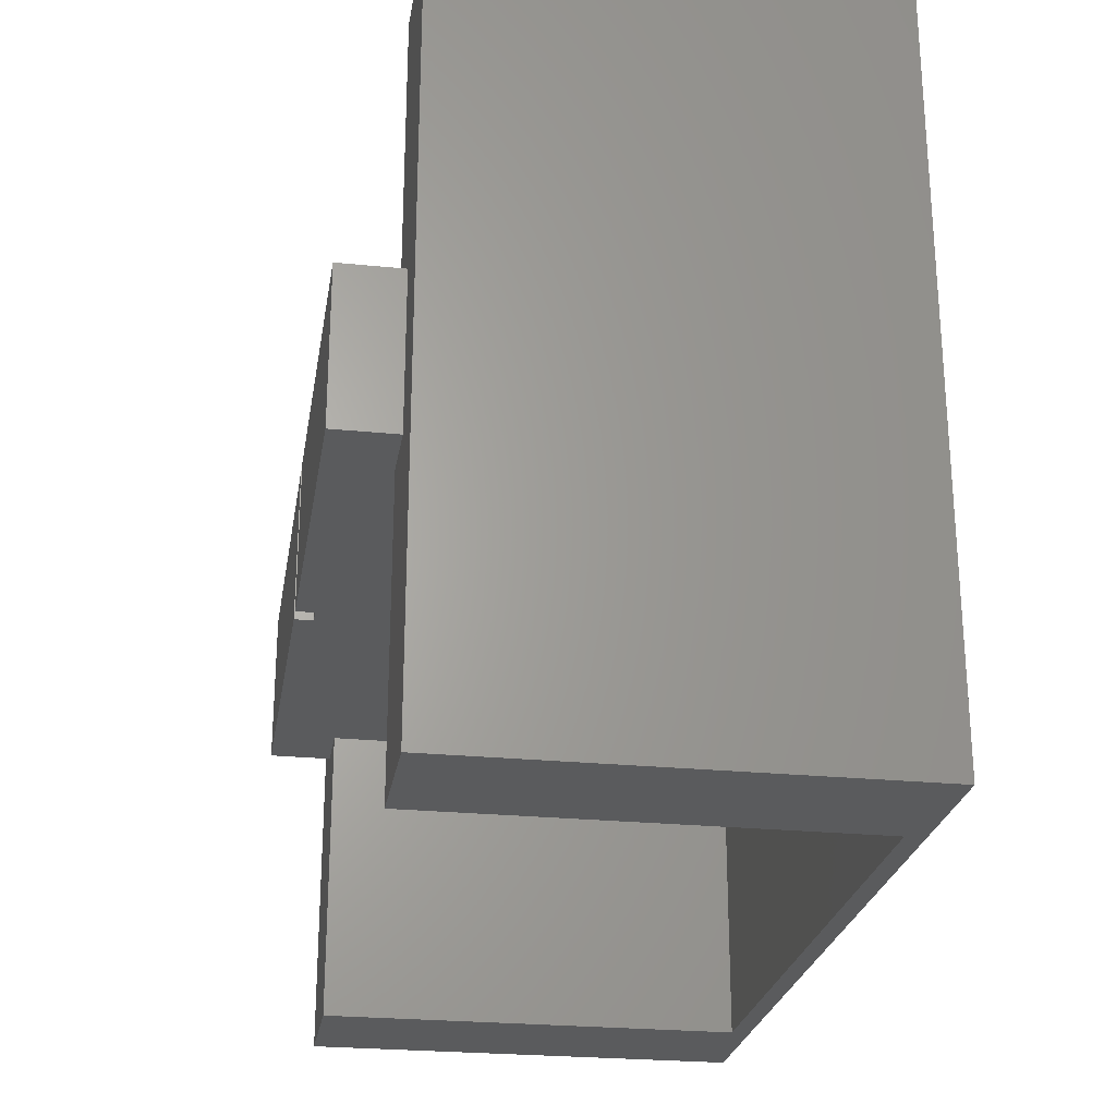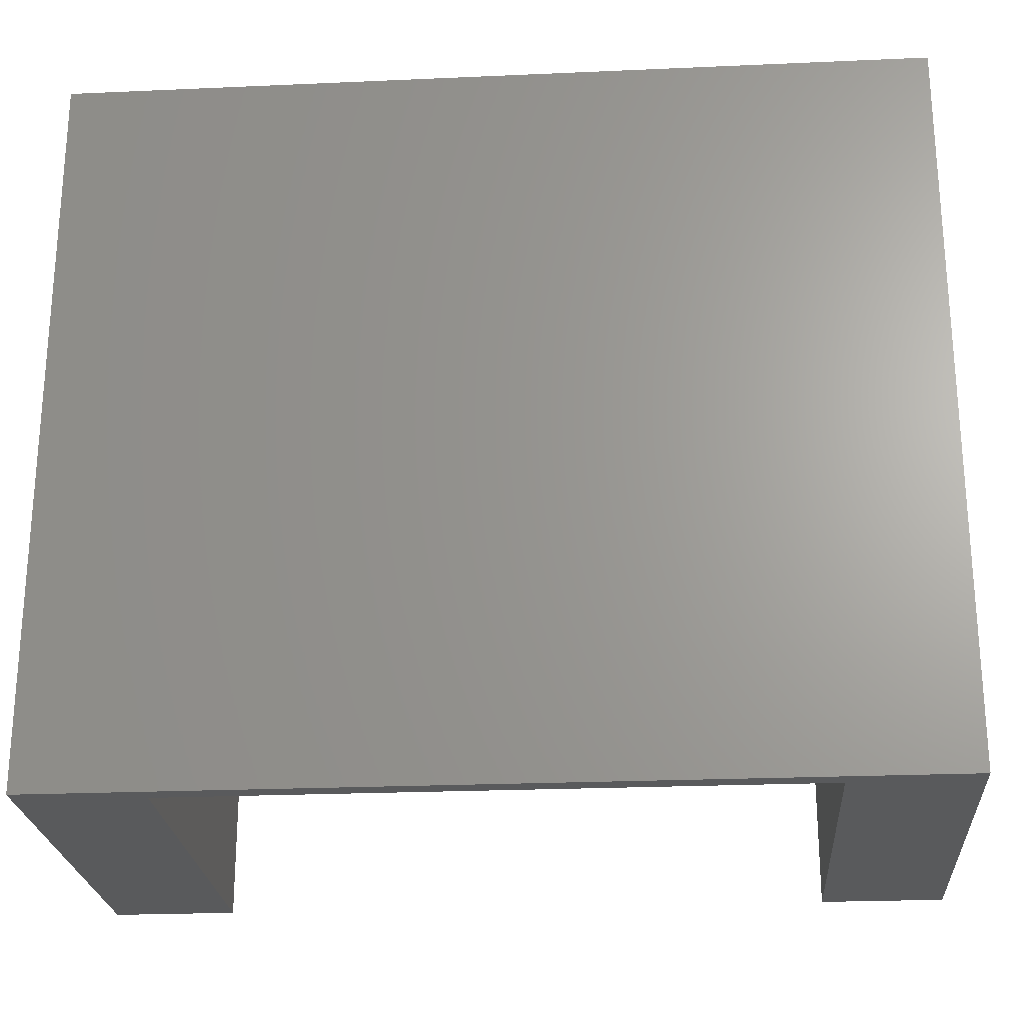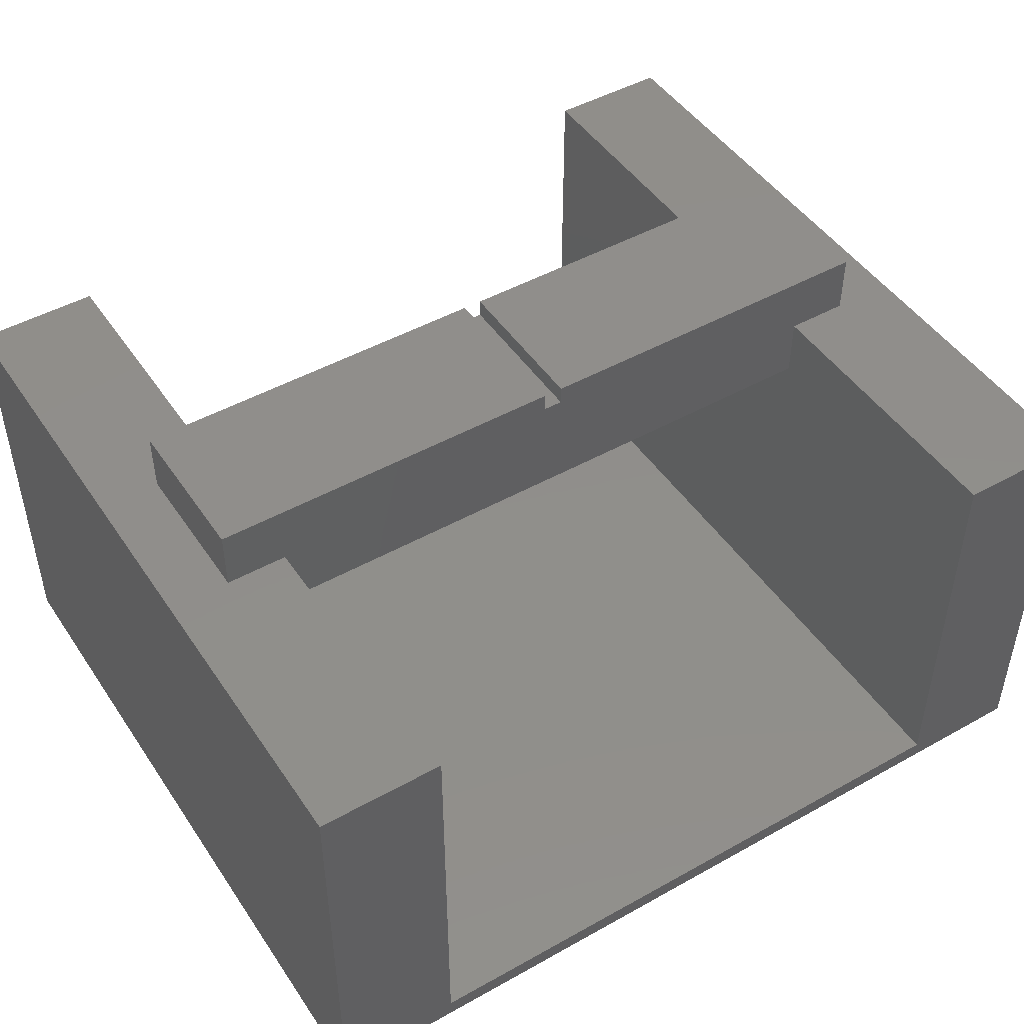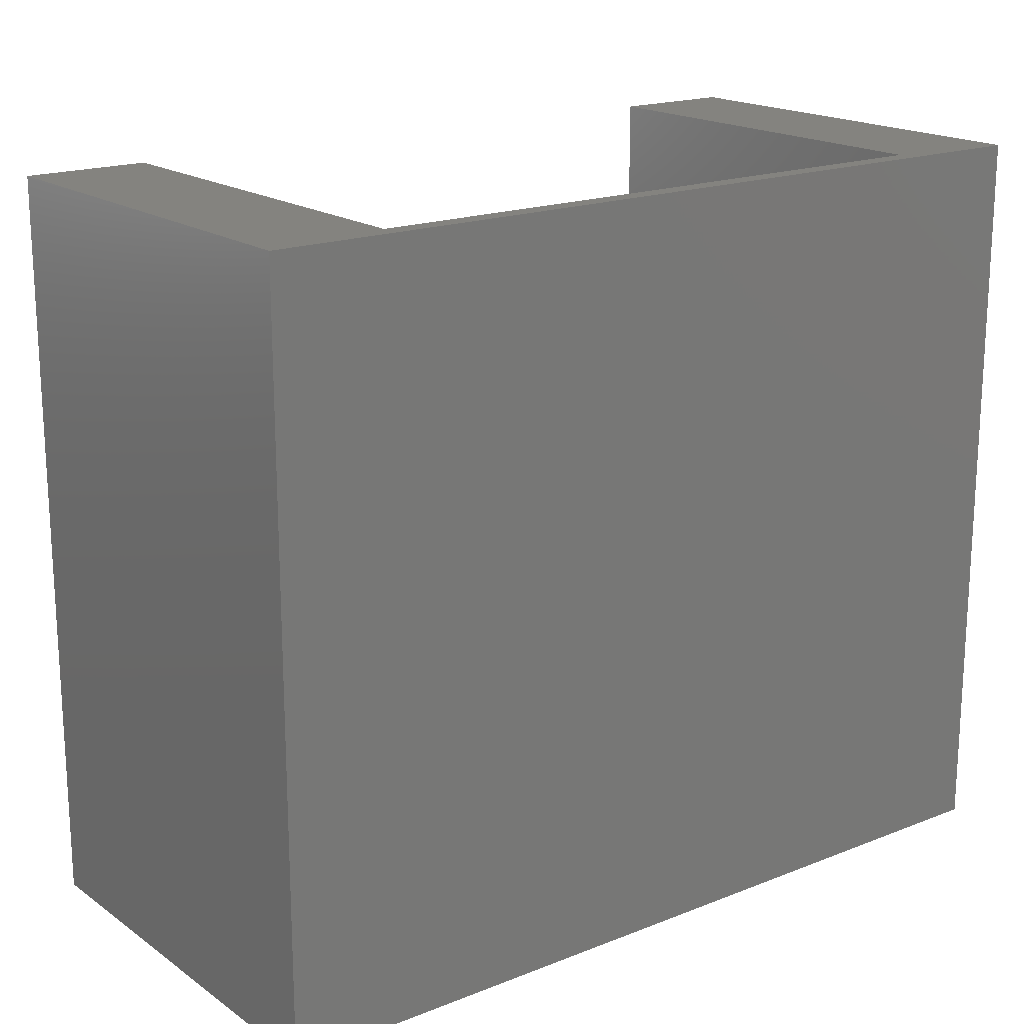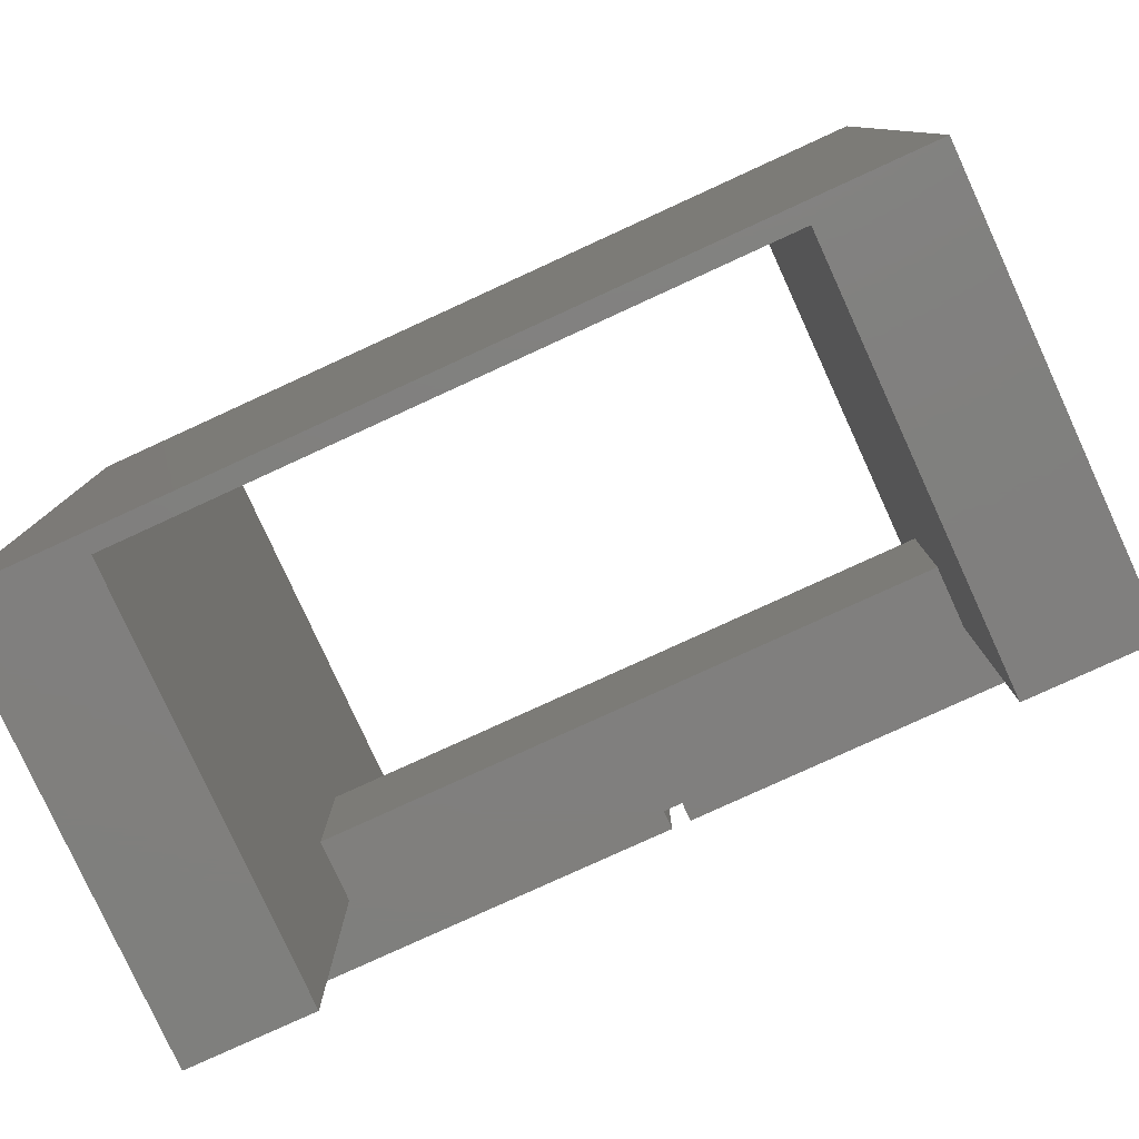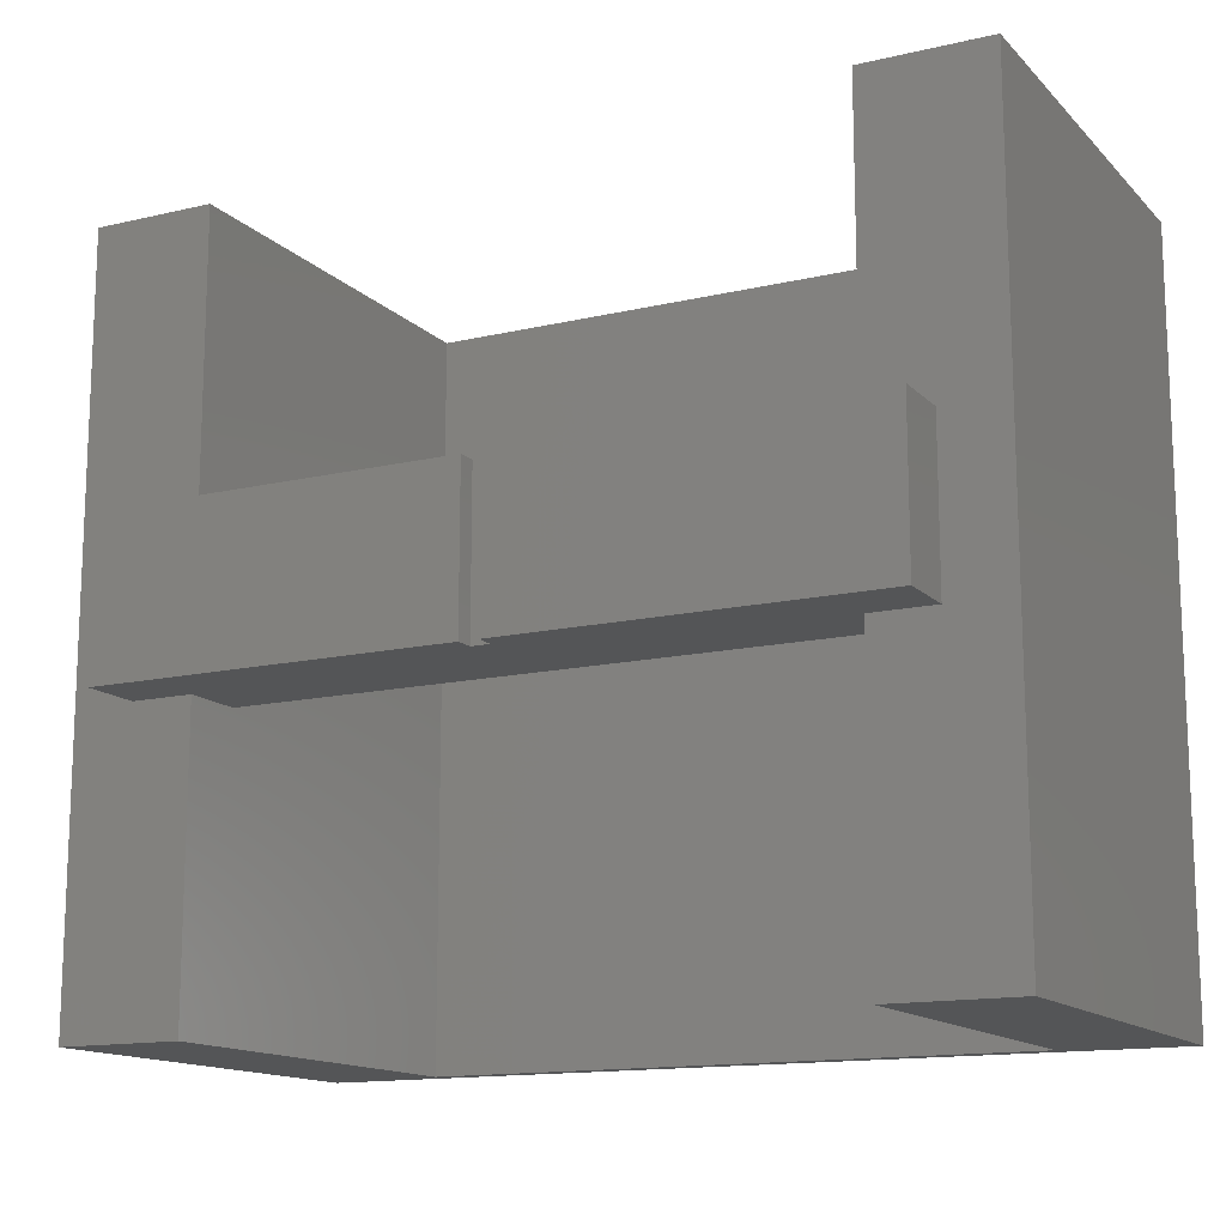
<metadata>
{"format":"stl","ext":"stl","renderer":"f3d","projection":"perspective","resolution":1024,"background":"white","views":[{"elev":-25.2,"azim":80.8,"up":"+Y"},{"elev":-24.0,"azim":-175.8,"up":"+Y"},{"elev":47.3,"azim":147.7,"up":"+Z"},{"elev":18.2,"azim":142.7,"up":"+Y"},{"elev":-79.7,"azim":-155.4,"up":"+Y"},{"elev":-14.1,"azim":27.3,"up":"+Y"}]}
</metadata>
<code>
# stl→obj: 40 verts, 80 faces
v -70 -60 -70
v -70 -60 0
v -70 60 -70
v -70 60 0
v 50 -60 -67
v 70 -60 -70
v -50 -60 -67
v -50 -60 0
v 70 -60 0
v 50 -60 0
v 70 60 -70
v -50 60 -67
v 50 60 0
v 50 60 -67
v 70 60 0
v -50 60 0
v -60 -12.5 0
v -60 12.5 0
v -50 12.5 0
v -50 -12.5 0
v -50 -12.5 -10
v -50 12.5 -10
v 50 -12.5 -10
v 50 -12.5 0
v 50 12.5 -10
v 50 12.5 0
v 60 -12.5 0
v 60 12.5 0
v -60 12.5 10
v -1.5 12.5 10
v -1.5 12.5 7
v 1.5 12.5 7
v 1.5 12.5 10
v 60 12.5 10
v -60 -12.5 10
v 60 -12.5 10
v 1.5 -12.5 10
v 1.5 -12.5 7
v -1.5 -12.5 7
v -1.5 -12.5 10
f 1 2 3
f 3 2 4
f 5 1 6
f 7 8 2
f 9 10 6
f 7 1 5
f 2 1 7
f 10 5 6
f 1 3 6
f 6 3 11
f 3 4 12
f 3 12 11
f 13 11 14
f 12 14 11
f 11 13 15
f 12 4 16
f 17 2 8
f 18 19 4
f 4 2 17
f 16 4 19
f 17 18 4
f 20 17 8
f 8 7 12
f 21 8 12
f 16 19 12
f 19 22 12
f 22 21 12
f 21 20 8
f 12 7 5
f 14 12 5
f 5 10 14
f 23 10 24
f 14 10 23
f 14 25 26
f 14 26 13
f 25 14 23
f 24 10 9
f 27 24 9
f 13 26 15
f 15 28 9
f 28 27 9
f 26 28 15
f 9 6 11
f 15 9 11
f 18 29 19
f 19 29 30
f 19 30 31
f 19 31 32
f 32 33 34
f 32 34 19
f 26 34 28
f 19 34 26
f 26 25 19
f 19 25 22
f 17 35 18
f 18 35 29
f 24 27 35
f 35 17 20
f 23 35 20
f 21 23 20
f 23 24 35
f 27 36 37
f 27 37 38
f 27 39 35
f 27 38 39
f 39 40 35
f 21 22 23
f 23 22 25
f 36 27 28
f 34 36 28
f 33 37 36
f 34 33 36
f 33 32 37
f 37 32 38
f 38 32 31
f 39 38 31
f 31 30 40
f 39 31 40
f 29 35 40
f 30 29 40

</code>
